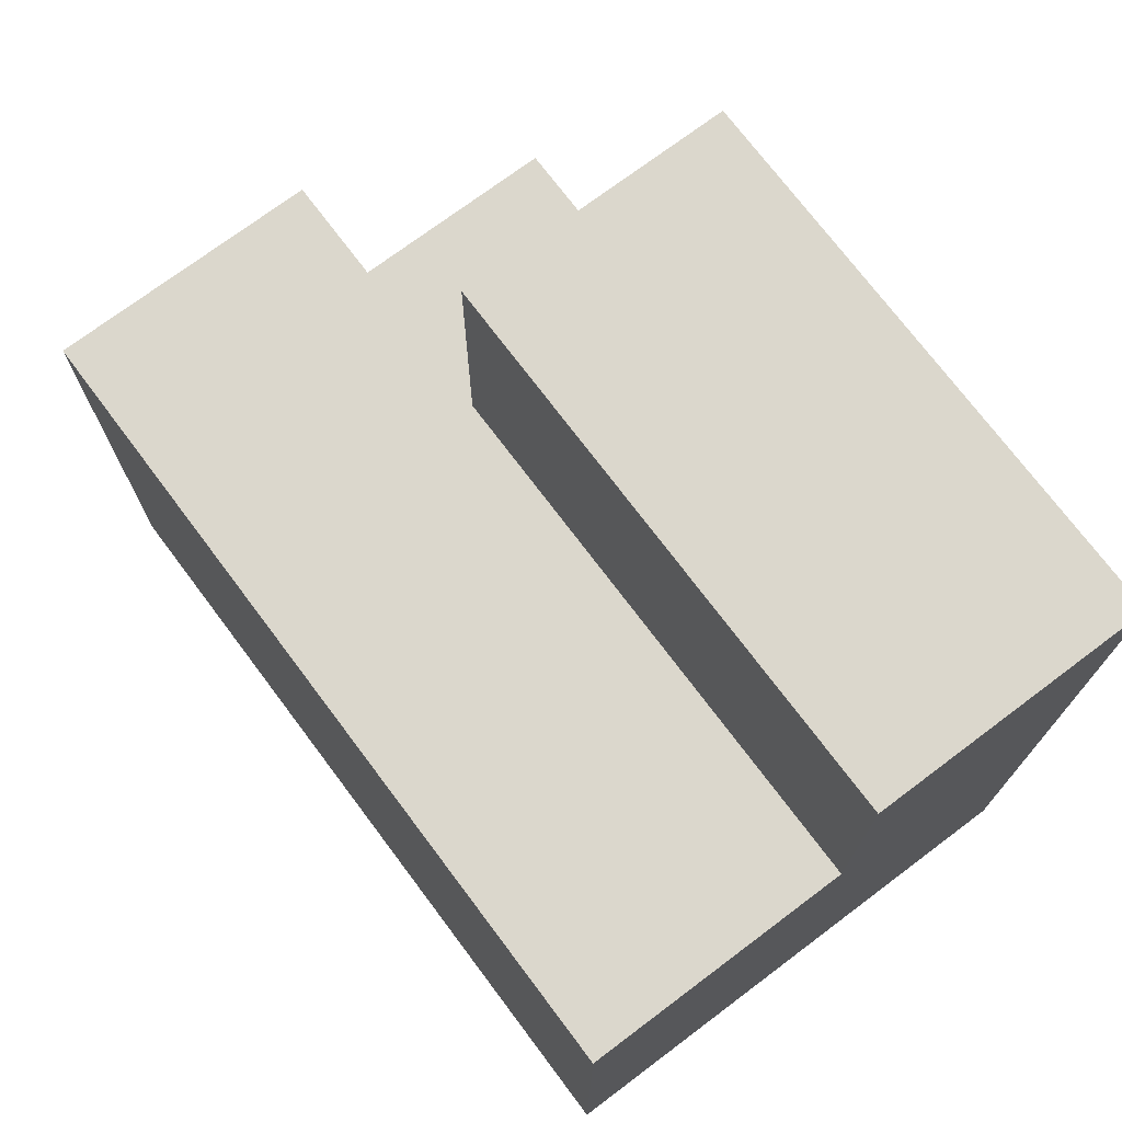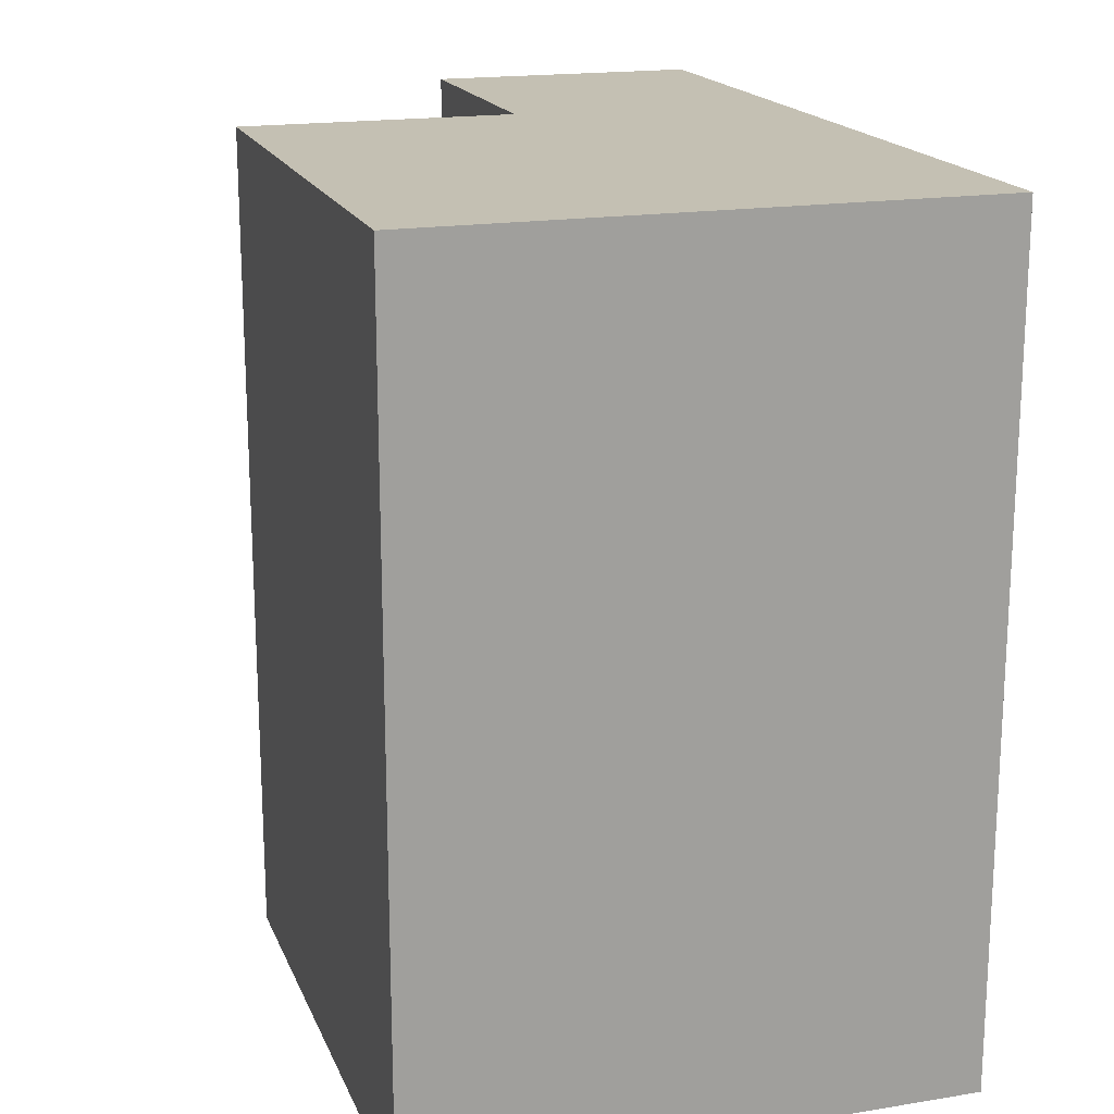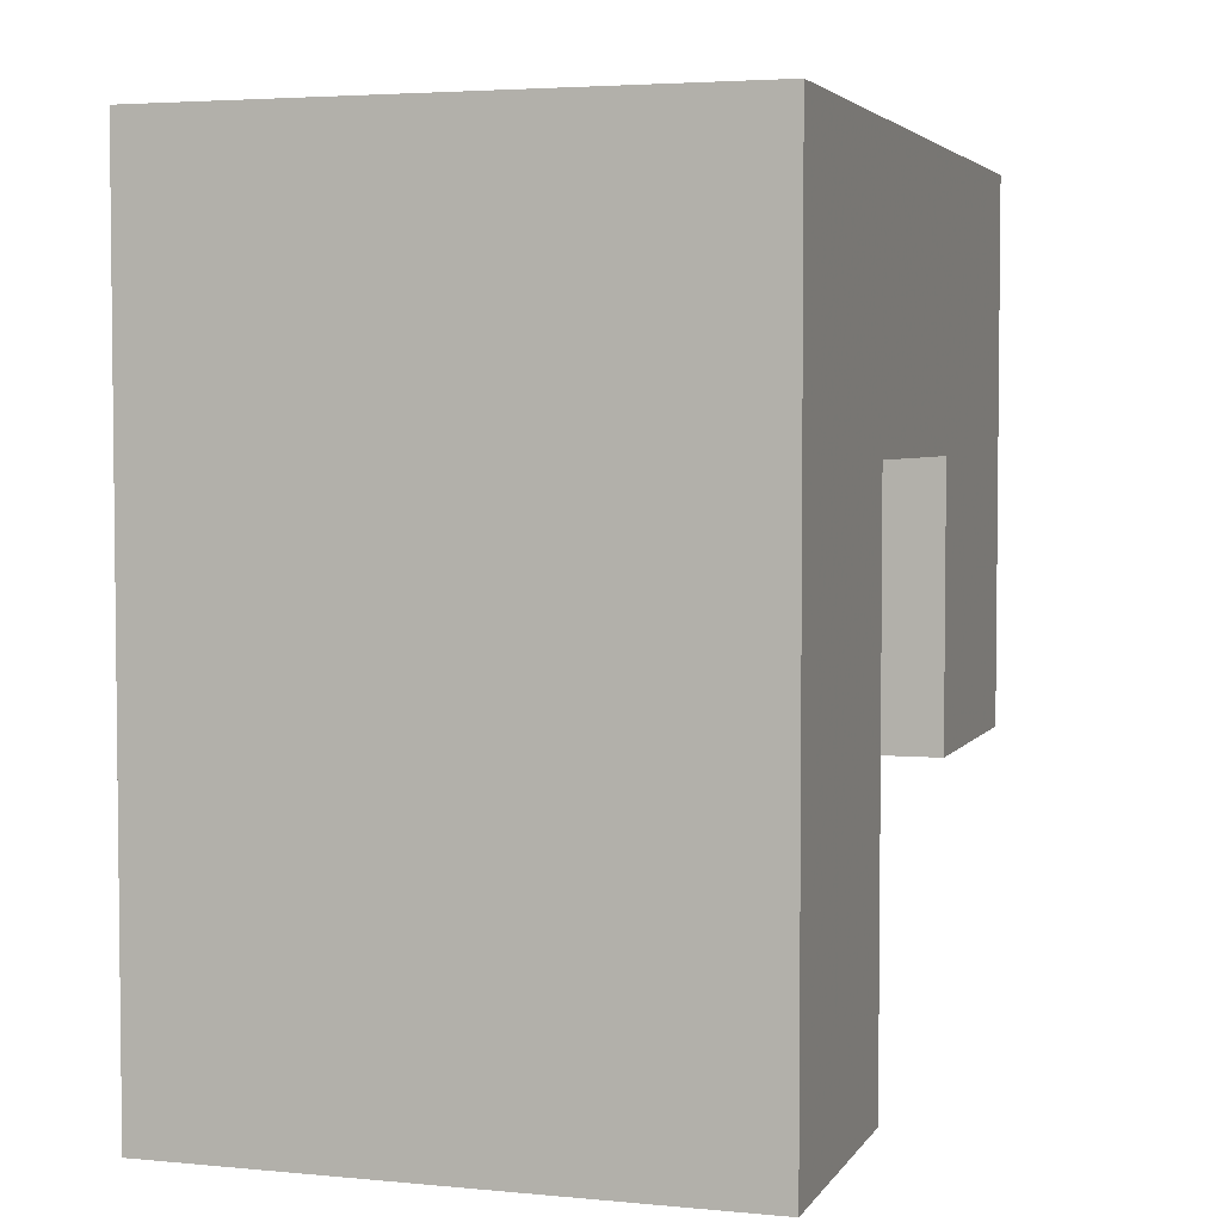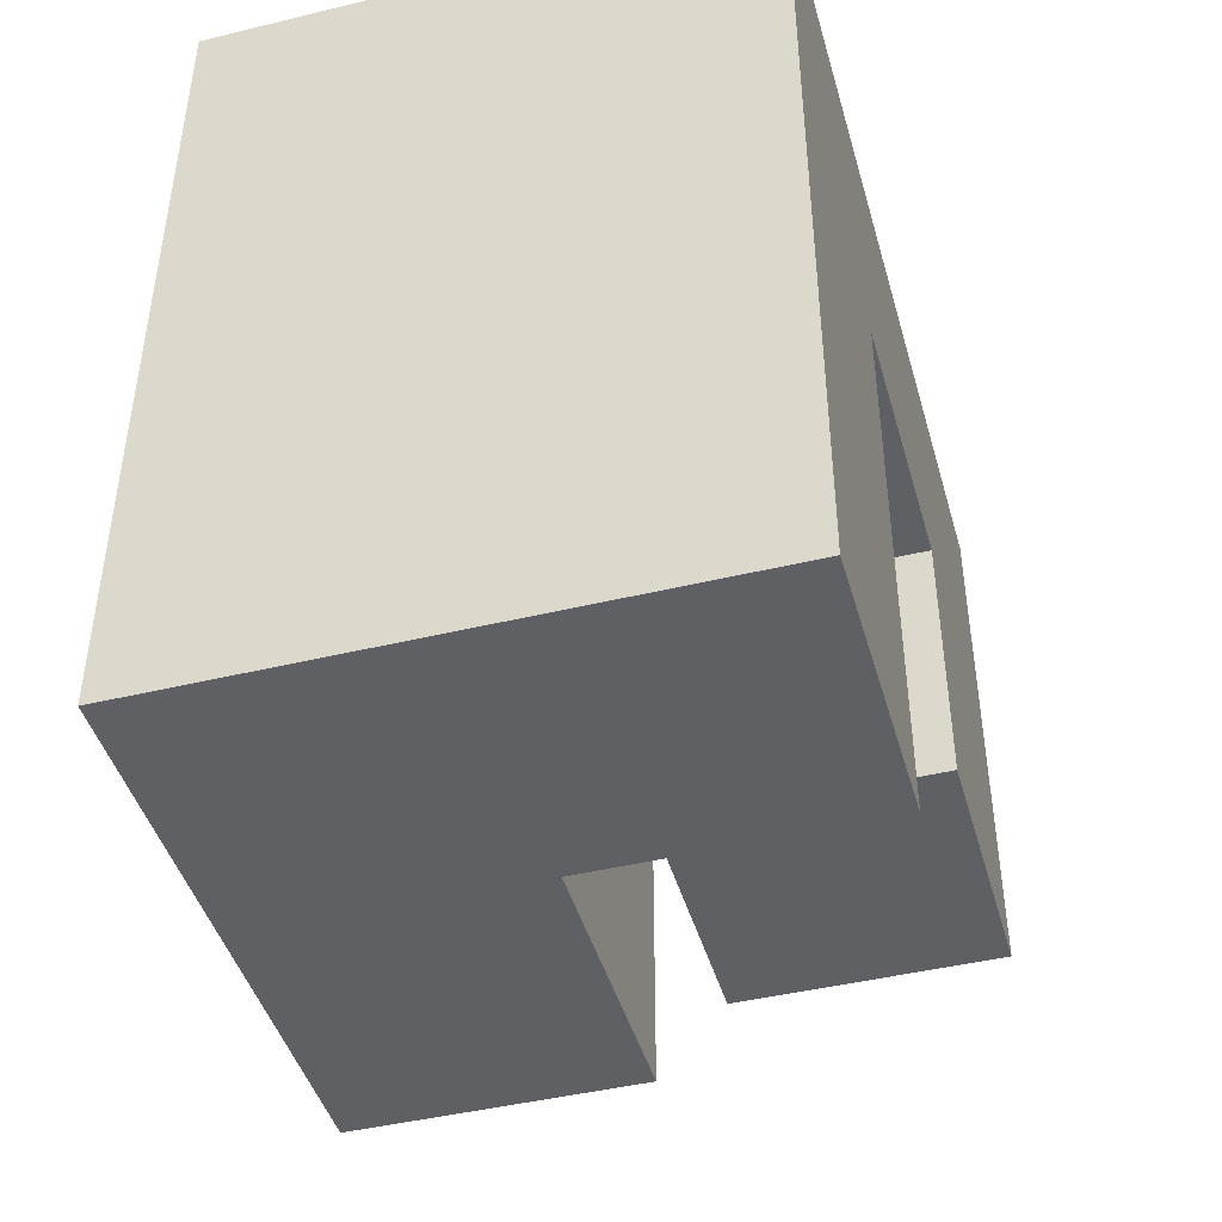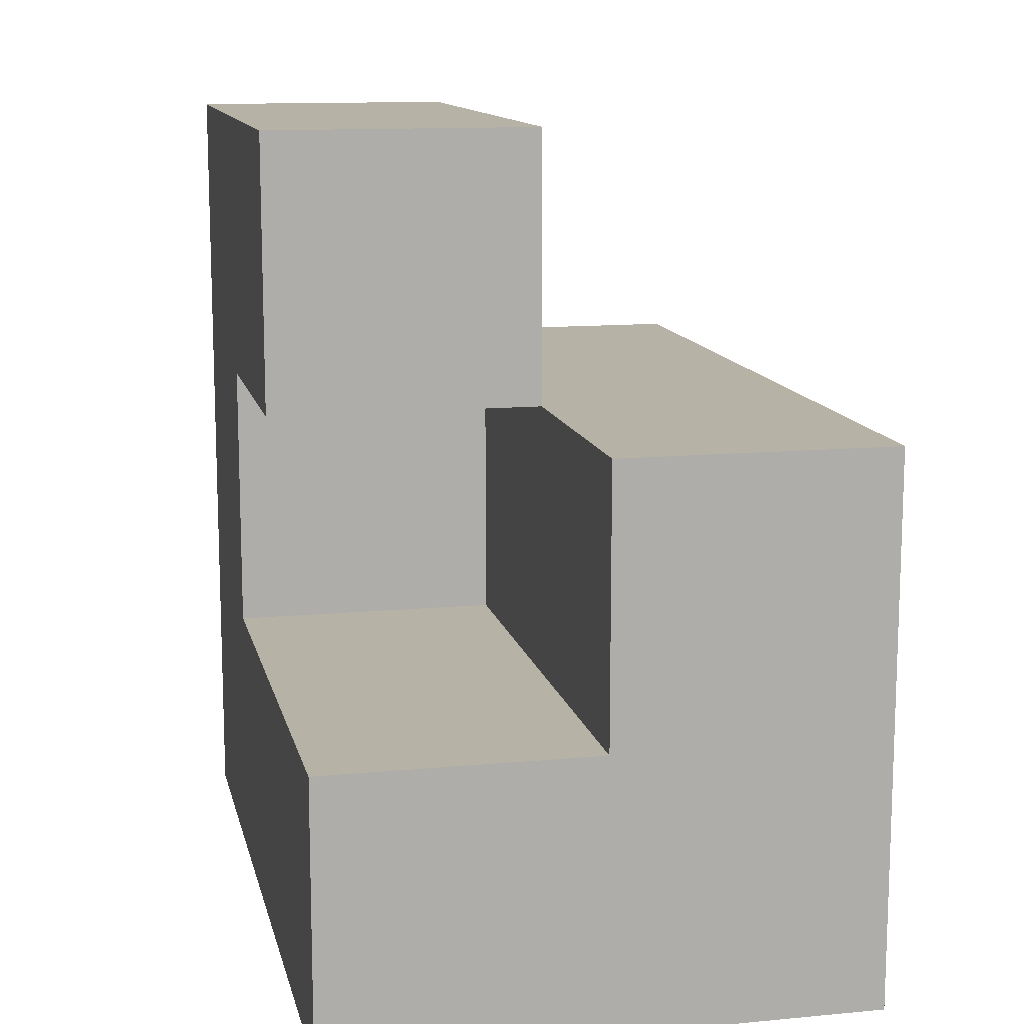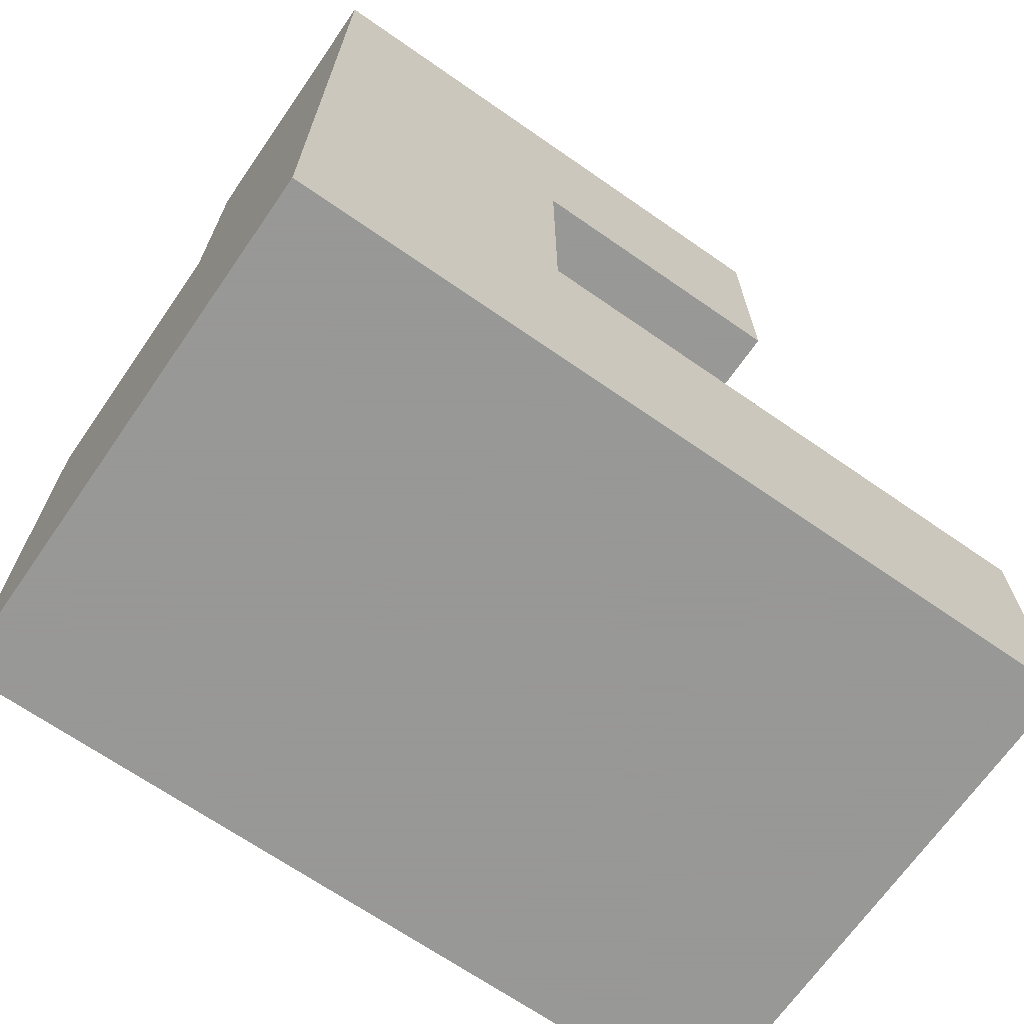
<metadata>
{"format":"obj","ext":"obj","renderer":"f3d","projection":"perspective","resolution":1024,"background":"white","views":[{"elev":73.3,"azim":-36.9,"up":"+Y"},{"elev":18.0,"azim":-17.6,"up":"+Z"},{"elev":3.9,"azim":17.6,"up":"+Z"},{"elev":-44.6,"azim":15.7,"up":"+Z"},{"elev":12.5,"azim":167.6,"up":"+Y"},{"elev":-68.4,"azim":55.2,"up":"+Y"}]}
</metadata>
<code>
v -0.4667 -0.5333 0.06667
v -0.4667 -0.5333 0.2
v -0.4667 -0.4 0.2
v -0.4667 -0.4 0.06667
v -0.3333 -0.5333 0.06667
v -0.3333 -0.5333 0.2
v -0.3333 -0.4 0.06667
v -0.2 -0.5333 0.06667
v -0.2 -0.4 0.06667
v -0.2 -0.4 0.2
v -0.2 -0.5333 0.2
v -0.3333 -0.4 0.2
v -0.4667 -0.2667 0.2
v -0.4667 -0.2667 0.06667
v -0.3333 -0.2667 0.06667
v -0.3333 -0.2667 0.2
v -0.4667 -0.5333 0.3333
v -0.4667 -0.4 0.3333
v -0.3333 -0.5333 0.3333
v -0.2 -0.4 0.3333
v -0.2 -0.5333 0.3333
v -0.3333 -0.4 0.3333
v -0.4667 -0.2667 0.3333
v -0.3333 -0.2667 0.3333
v -0.3333 -0.1333 0.3333
v -0.3333 -0.1333 0.2
v -0.2 -0.2667 0.2
v -0.2 -0.1333 0.2
v -0.2 -0.1333 0.3333
v -0.2 -0.2667 0.3333
v -0.4667 -0.5333 0.4667
v -0.4667 -0.4 0.4667
v -0.3333 -0.5333 0.4667
v -0.3333 -0.4 0.4667
v -0.2 -0.4 0.4667
v -0.2 -0.5333 0.4667
v -0.4667 -0.2667 0.4667
v -0.3333 -0.2667 0.4667
v -0.2 -0.2667 0.4667
v -0.3333 -0.1333 0.4667
v -0.2 -0.1333 0.4667
f 1 2 3 4
f 1 5 6 2
f 1 4 7 5
f 8 9 10 11
f 5 8 11 6
f 7 12 10 9
f 5 7 9 8
f 4 3 13 14
f 7 15 16 12
f 14 13 16 15
f 4 14 15 7
f 2 17 18 3
f 2 6 19 17
f 11 10 20 21
f 6 11 21 19
f 12 22 20 10
f 3 18 23 13
f 12 16 24 22
f 13 23 24 16
f 16 24 25 26
f 27 28 29 30
f 16 27 30 24
f 26 25 29 28
f 16 26 28 27
f 17 31 32 18
f 17 19 33 31
f 31 33 34 32
f 21 20 35 36
f 19 21 36 33
f 33 36 35 34
f 18 32 37 23
f 23 37 38 24
f 32 34 38 37
f 20 30 39 35
f 22 24 30 20
f 34 35 39 38
f 24 38 40 25
f 30 29 41 39
f 25 40 41 29
f 38 39 41 40

</code>
